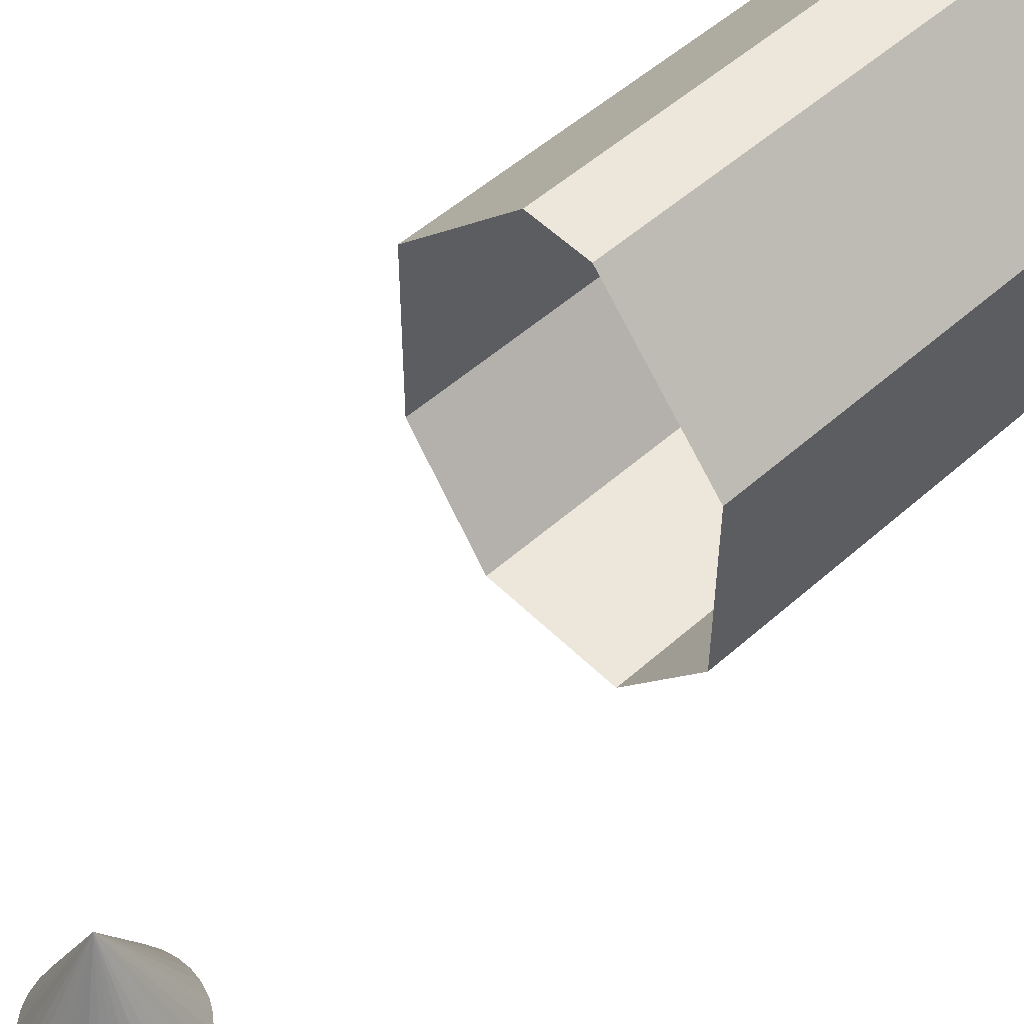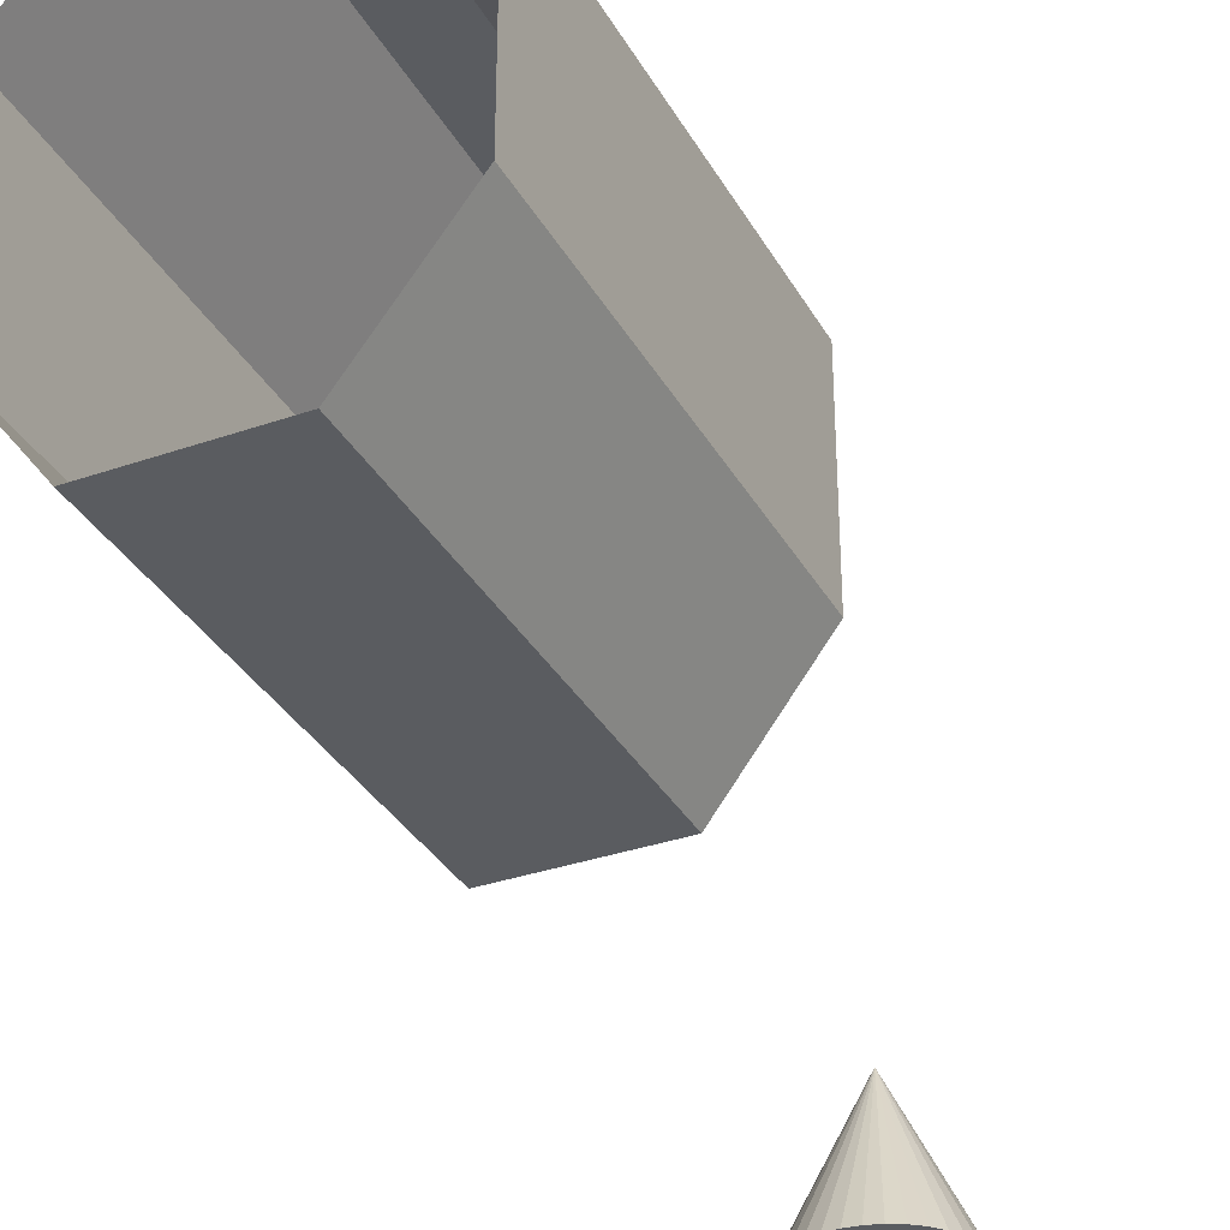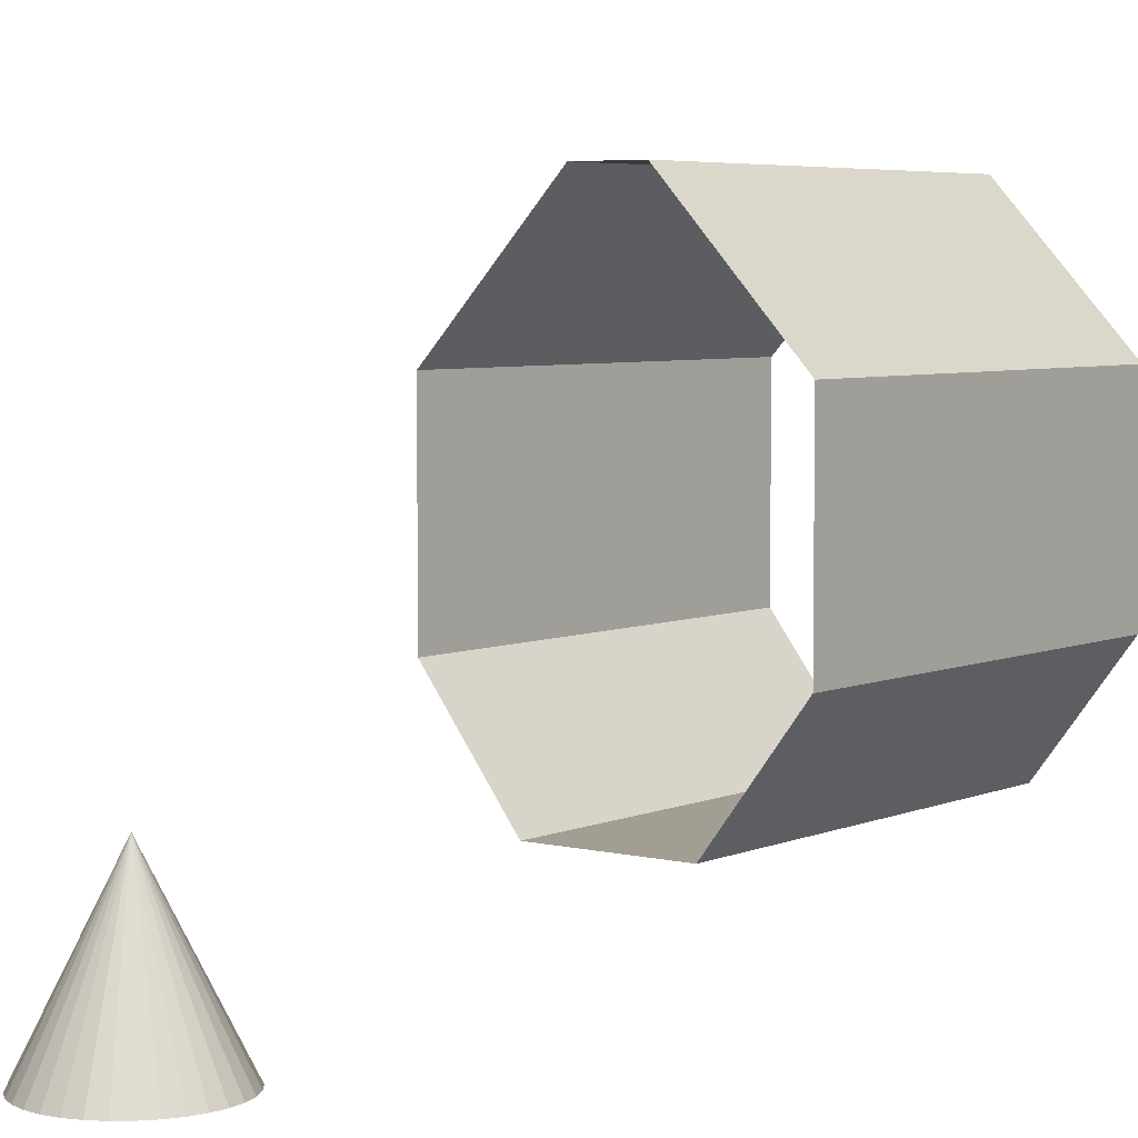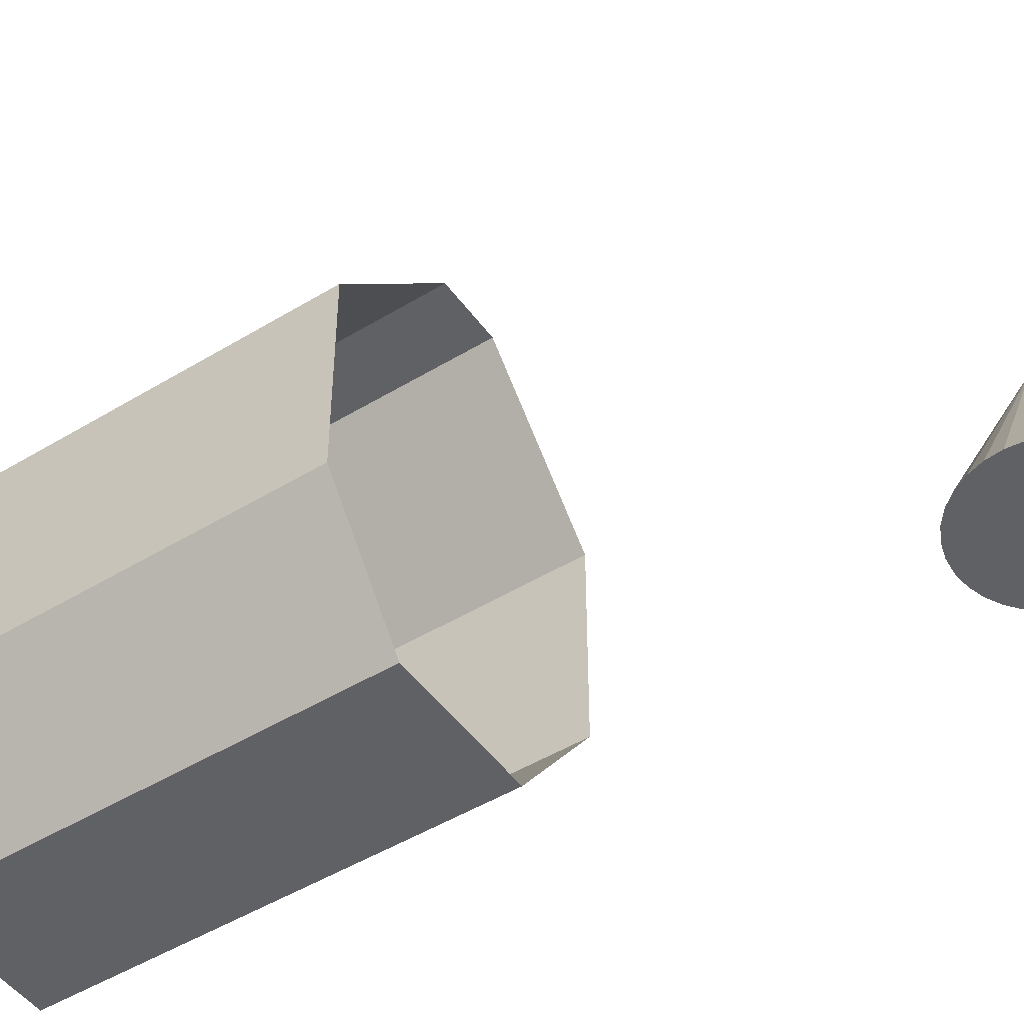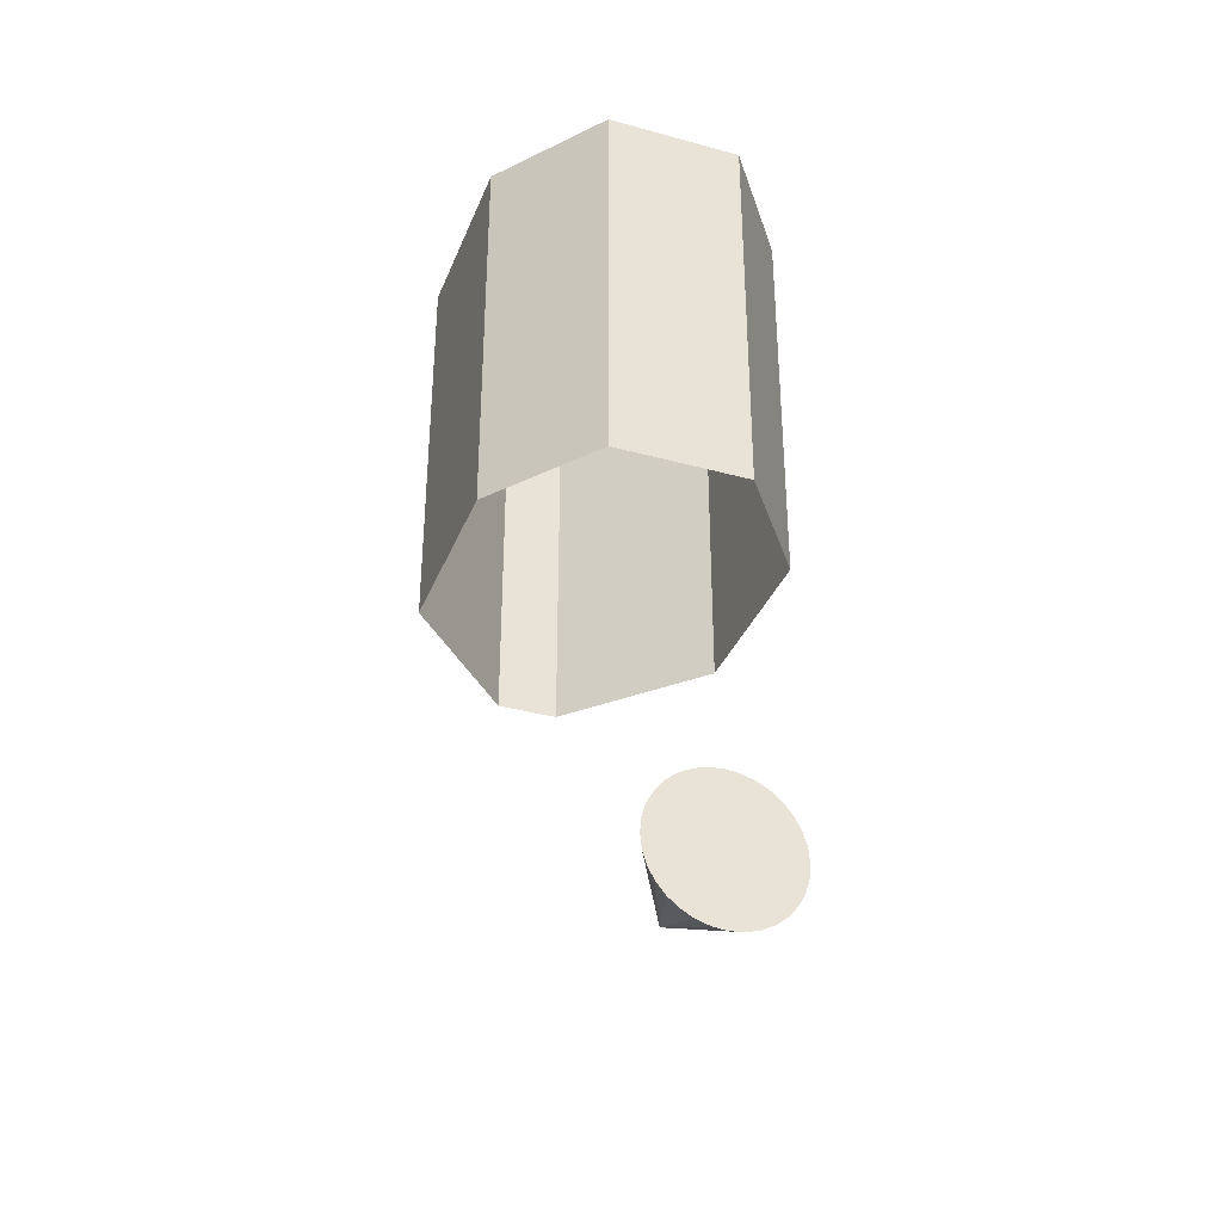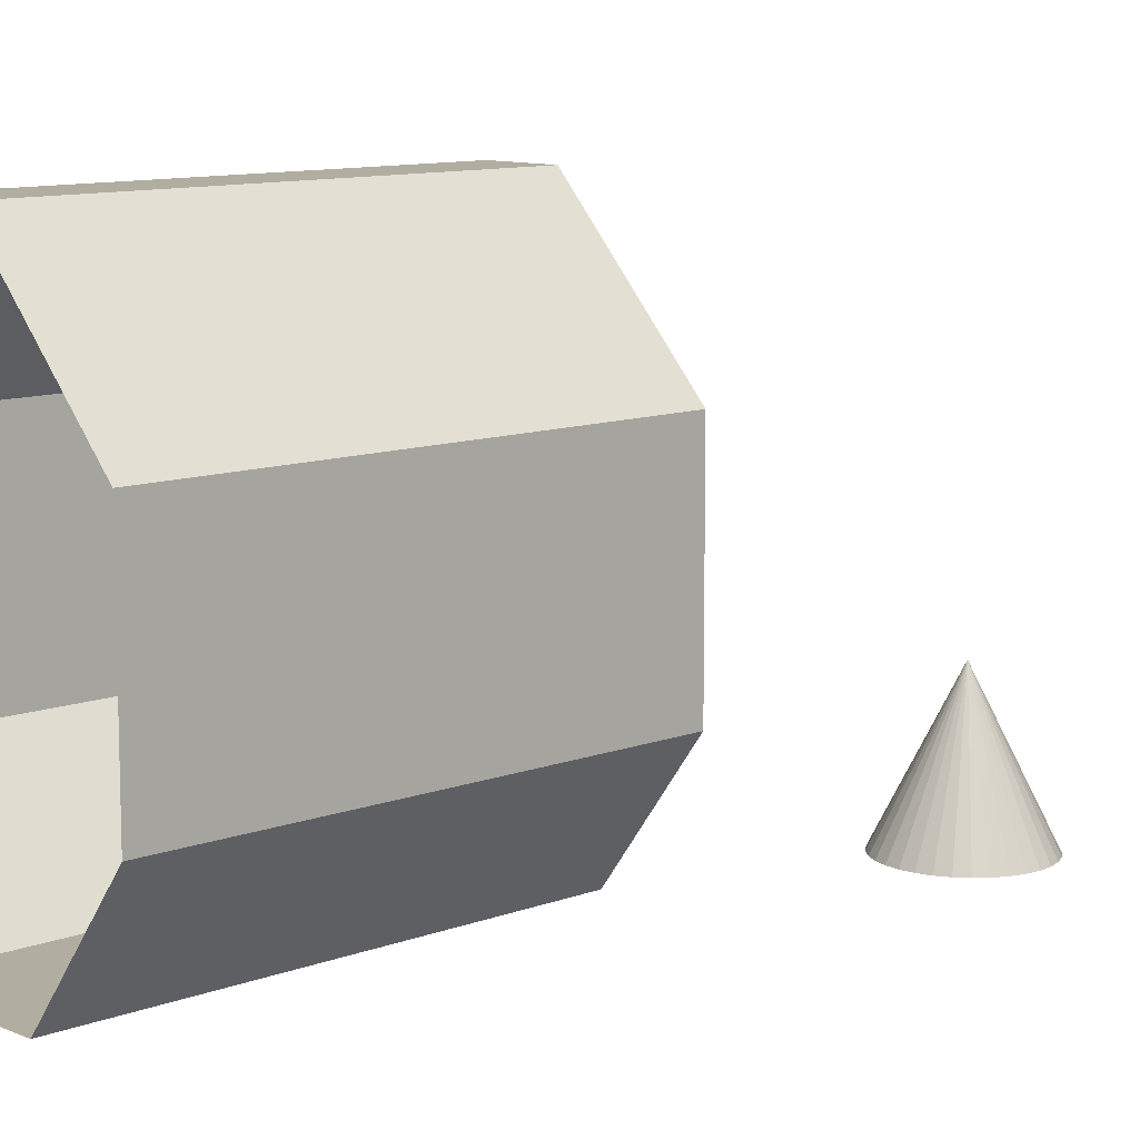
<metadata>
{"format":"obj","ext":"obj","renderer":"f3d","projection":"perspective","resolution":1024,"background":"white","views":[{"elev":53.0,"azim":-133.5,"up":"+Y"},{"elev":-33.7,"azim":25.4,"up":"+Y"},{"elev":5.1,"azim":-142.7,"up":"+Y"},{"elev":-48.1,"azim":124.3,"up":"+Y"},{"elev":-35.1,"azim":-20.1,"up":"+Z"},{"elev":10.5,"azim":46.6,"up":"+Y"}]}
</metadata>
<code>
o Cone
v 0 -1 -12.07
v 0.1951 -1 -12.05
v 0.3827 -1 -11.99
v 0.5556 -1 -11.9
v 0.7071 -1 -11.77
v 0.8315 -1 -11.62
v 0.9239 -1 -11.45
v 0.9808 -1 -11.26
v 1 -1 -11.07
v 0.9808 -1 -10.87
v 0.9239 -1 -10.68
v 0.8315 -1 -10.51
v 0.7071 -1 -10.36
v 0.5556 -1 -10.24
v 0.3827 -1 -10.14
v 0.1951 -1 -10.09
v -0 -1 -10.07
v -0.1951 -1 -10.09
v -0.3827 -1 -10.14
v -0.5556 -1 -10.24
v -0.7071 -1 -10.36
v -0.8315 -1 -10.51
v -0.9239 -1 -10.68
v 0 1 -11.07
v -0.9808 -1 -10.87
v -1 -1 -11.07
v -0.9808 -1 -11.26
v -0.9239 -1 -11.45
v -0.8315 -1 -11.62
v -0.7071 -1 -11.77
v -0.5556 -1 -11.9
v -0.3827 -1 -11.99
v -0.1951 -1 -12.05
f 1 24 2
f 2 24 3
f 3 24 4
f 4 24 5
f 5 24 6
f 6 24 7
f 7 24 8
f 8 24 9
f 9 24 10
f 10 24 11
f 11 24 12
f 12 24 13
f 13 24 14
f 14 24 15
f 15 24 16
f 16 24 17
f 17 24 18
f 18 24 19
f 19 24 20
f 20 24 21
f 21 24 22
f 22 24 23
f 23 24 25
f 25 24 26
f 26 24 27
f 27 24 28
f 28 24 29
f 29 24 30
f 30 24 31
f 31 24 32
f 32 24 33
f 33 24 1
f 1 2 3 4 5 6 7 8 9 10 11 12 13 14 15 16 17 18 19 20 21 22 23 25 26 27 28 29 30 31 32 33
o Plane_Plane.001
v -1 0 1
v 1 0 1
v -1 0 -1
v 1 0 -1
v -1 0 -3.006
v 1 0 -3.006
v -1 0 -4.968
v 1 0 -4.968
v 2.23 1.628 1
v 2.23 1.628 -1
v 2.23 1.628 -3.006
v 2.23 1.628 -4.968
v 2.23 4.347 1
v 2.23 4.347 -1
v 2.23 4.347 -3.006
v 2.23 4.347 -4.968
v 0.452 6.263 1
v 0.452 6.263 -1
v 0.452 6.263 -3.006
v 0.452 6.263 -4.968
v 1 0 1
v -1 0 1
v 1 0 -1
v -1 0 -1
v 1 0 -3.006
v -1 0 -3.006
v 1 0 -4.968
v -1 0 -4.968
v -2.23 1.628 1
v -2.23 1.628 -1
v -2.23 1.628 -3.006
v -2.23 1.628 -4.968
v -2.23 4.347 1
v -2.23 4.347 -1
v -2.23 4.347 -3.006
v -2.23 4.347 -4.968
v -0.452 6.263 1
v -0.452 6.263 -1
v -0.452 6.263 -3.006
v -0.452 6.263 -4.968
f 34 35 37 36
f 36 37 39 38
f 38 39 41 40
f 41 39 44 45
f 39 37 43 44
f 37 35 42 43
f 45 44 48 49
f 44 43 47 48
f 43 42 46 47
f 49 48 52 53
f 48 47 51 52
f 47 46 50 51
f 54 56 57 55
f 56 58 59 57
f 58 60 61 59
f 61 65 64 59
f 59 64 63 57
f 57 63 62 55
f 65 69 68 64
f 64 68 67 63
f 63 67 66 62
f 69 73 72 68
f 68 72 71 67
f 67 71 70 66
f 51 50 70 71
f 52 51 71 72
f 53 52 72 73

</code>
